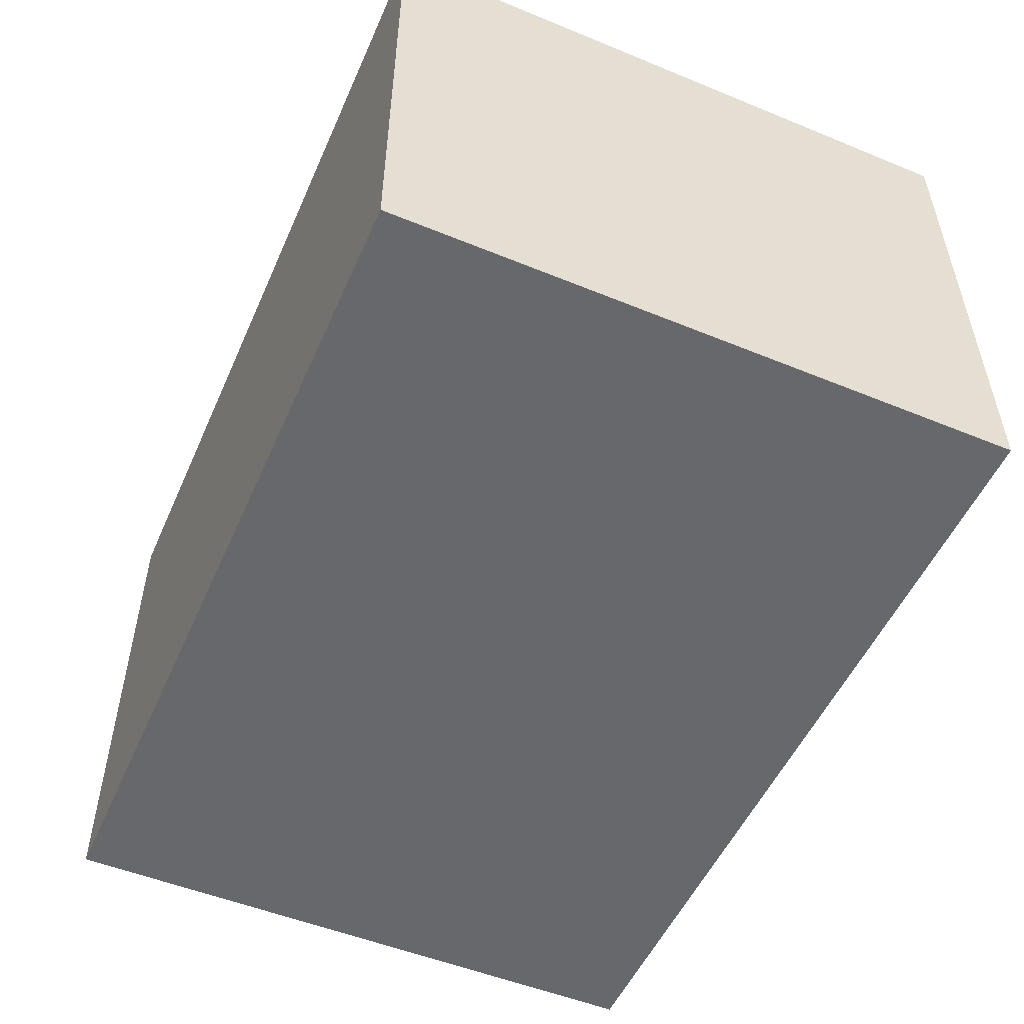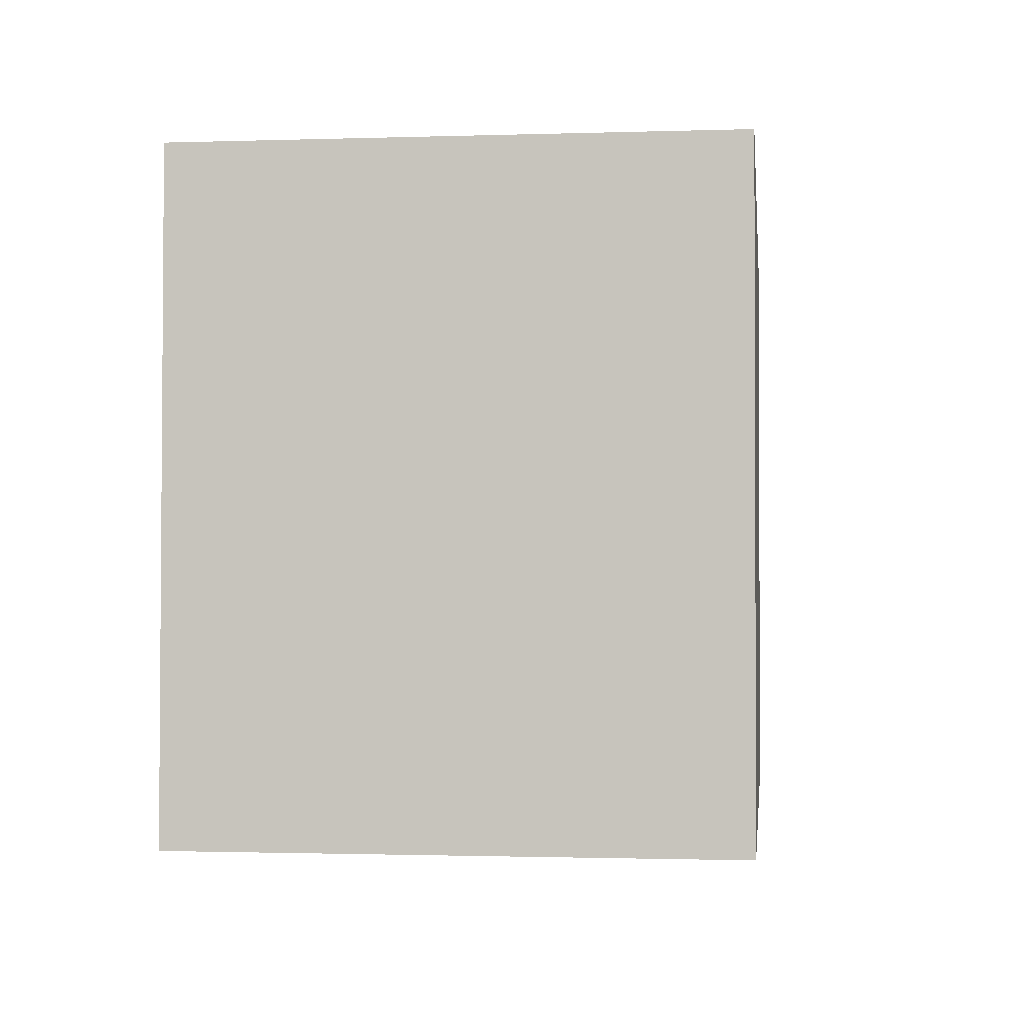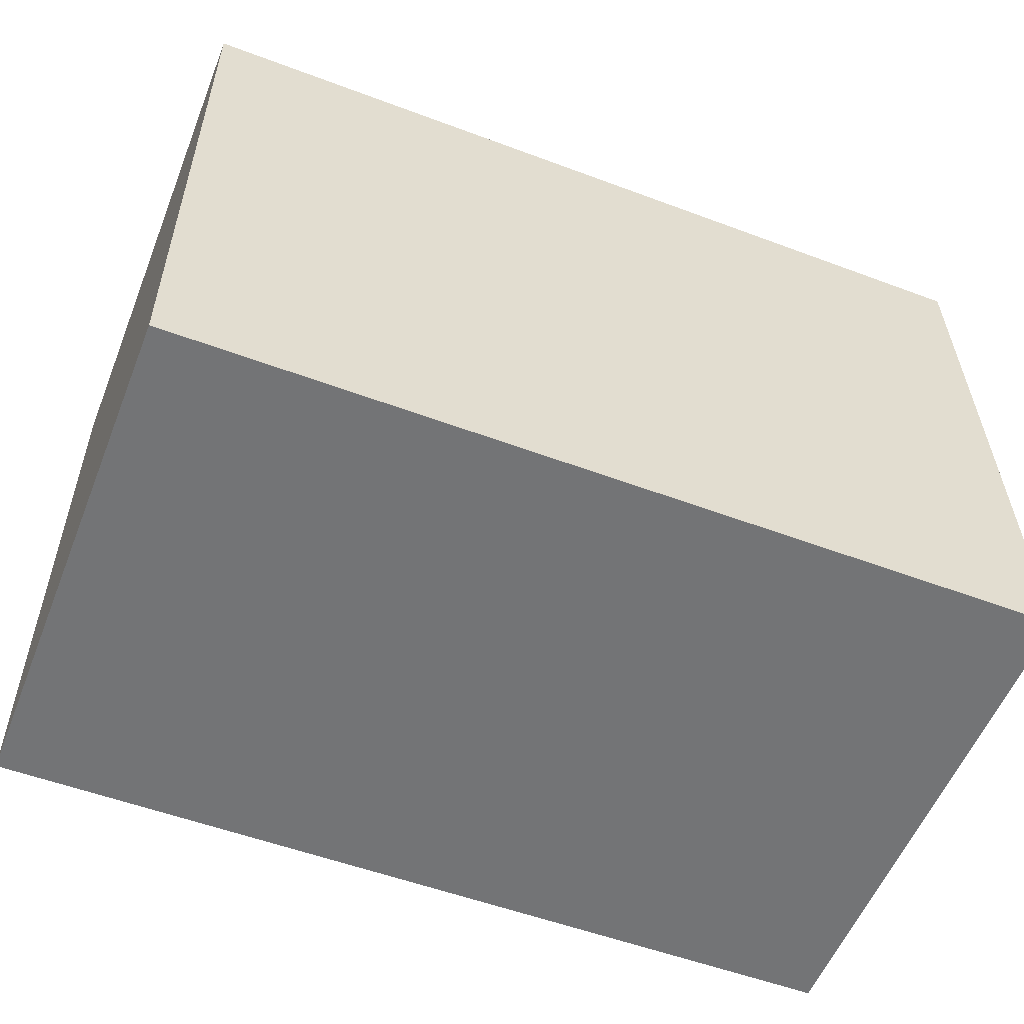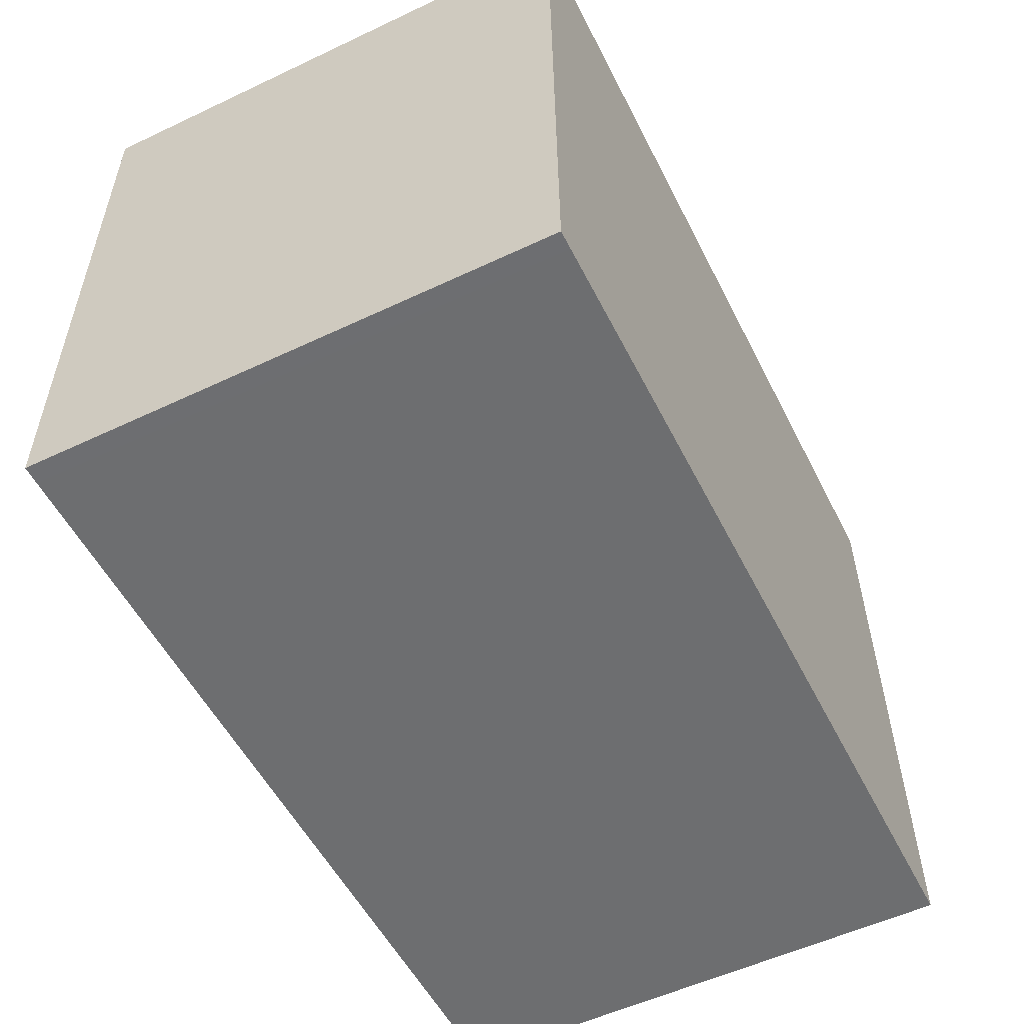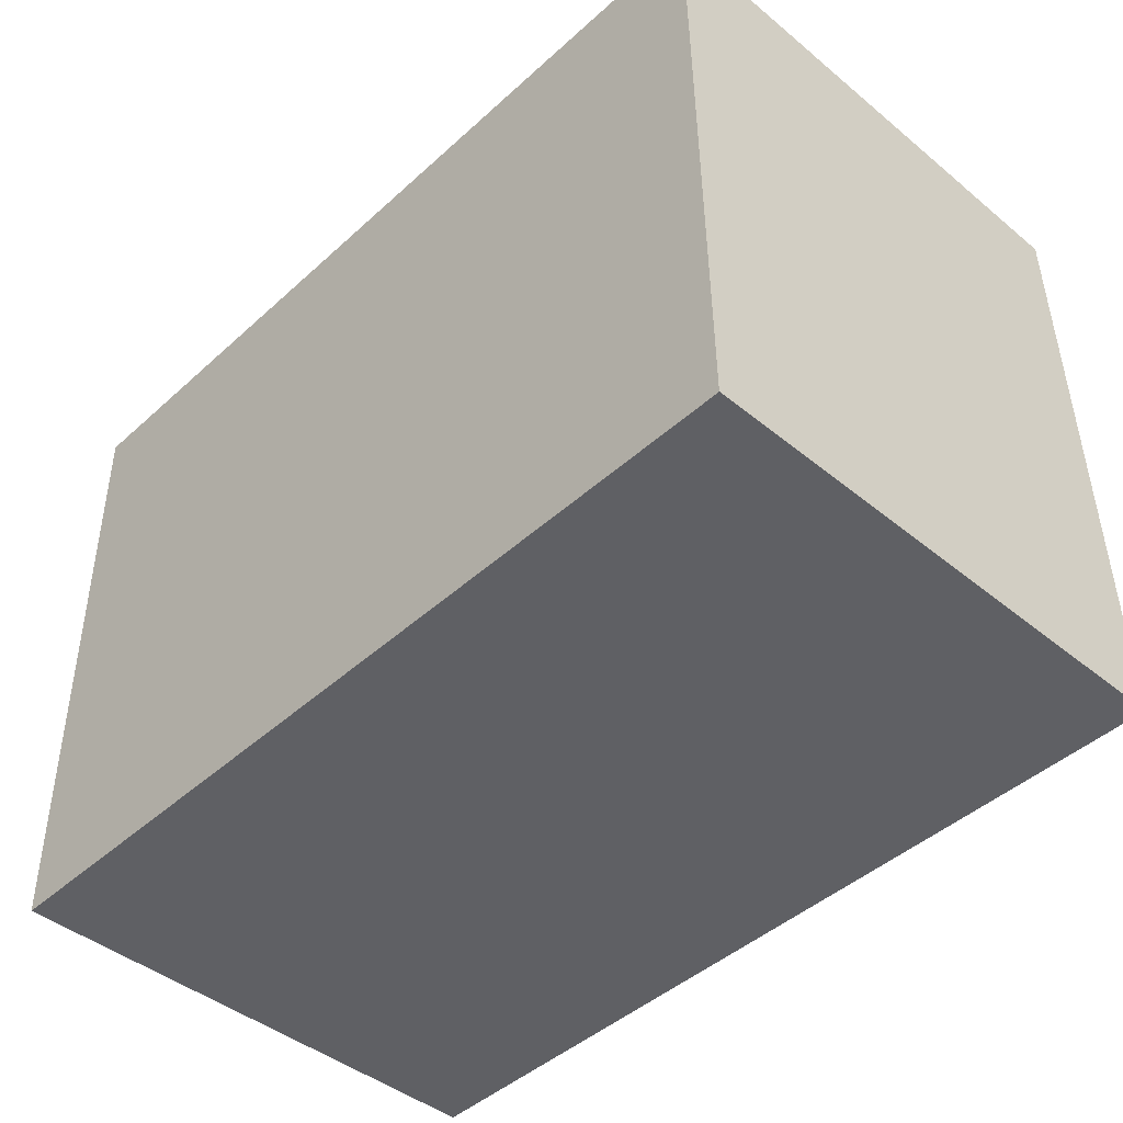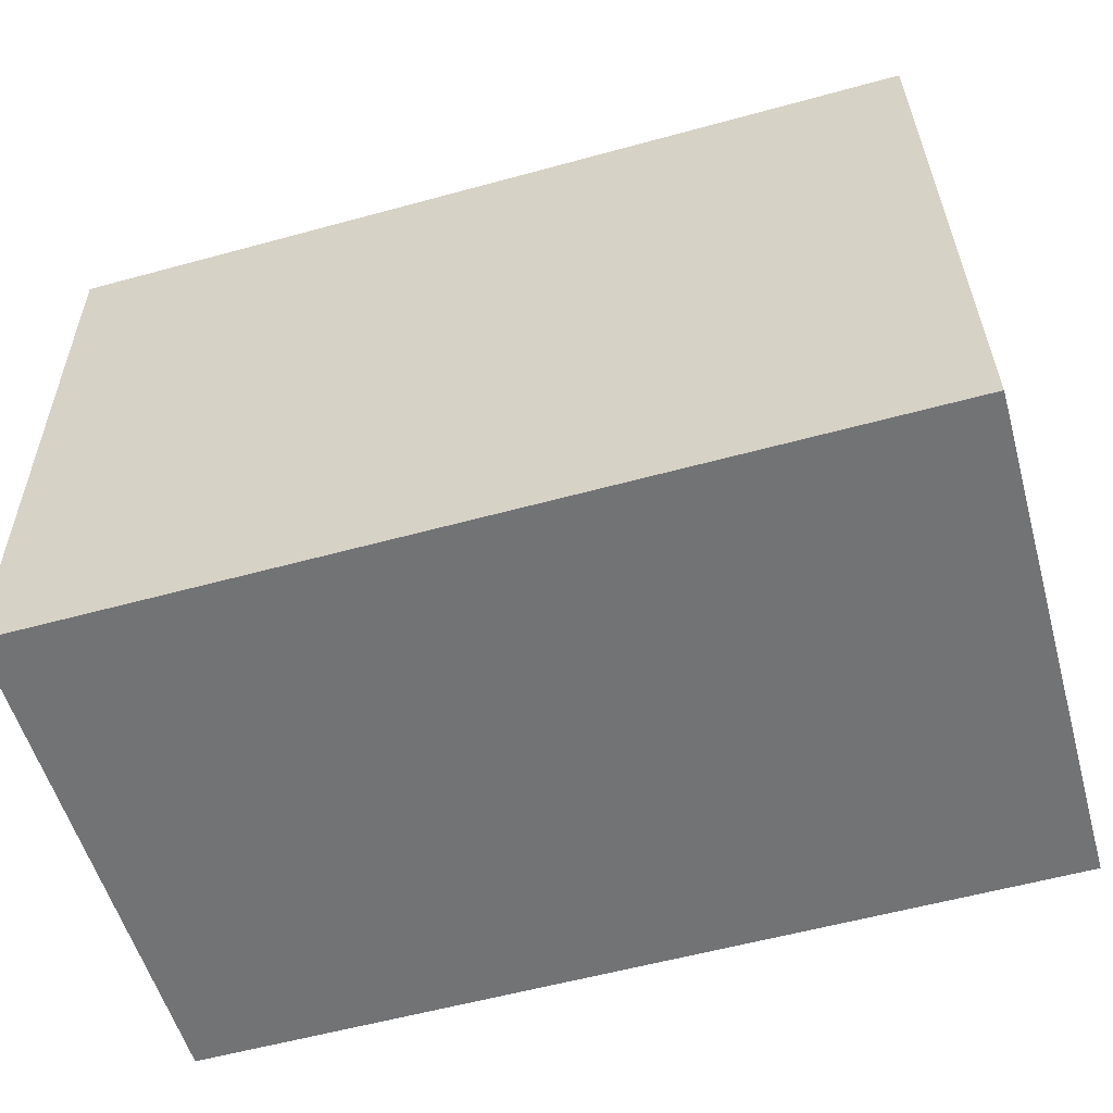
<metadata>
{"format":"obj","ext":"obj","renderer":"f3d","projection":"perspective","resolution":1024,"background":"white","views":[{"elev":-52.3,"azim":-114.4,"up":"+Y"},{"elev":-1.3,"azim":96.7,"up":"+Z"},{"elev":-56.3,"azim":-21.7,"up":"+Z"},{"elev":-54.9,"azim":-63.5,"up":"+Z"},{"elev":-44.0,"azim":46.2,"up":"+Z"},{"elev":-55.5,"azim":15.7,"up":"+Z"}]}
</metadata>
<code>
v  4.28 2.539 -2.99
v  0 2.539 1.555e-16
v  4.24 2.539 0.06
v  2.85 2.539 -3.01
v  0.03 2.539 -3.05
v  0.118 2.539 -3.049
v  4.28 1.831e-16 -2.99
v  2.85 1.843e-16 -3.01
v  0.118 1.867e-16 -3.049
v  0.03 1.868e-16 -3.05
v  0 0 0
v  4.24 -3.674e-18 0.06
g defaultobject
f 1 2 3
f 2 1 4
f 2 4 5
f 5 4 6
f 7 4 1
f 4 7 6
f 6 7 8
f 6 8 9
f 6 9 5
f 5 9 10
f 10 2 5
f 2 10 11
f 11 3 2
f 3 11 12
f 12 1 3
f 1 12 7
f 9 11 10
f 11 9 8
f 11 8 7
f 11 7 12

</code>
